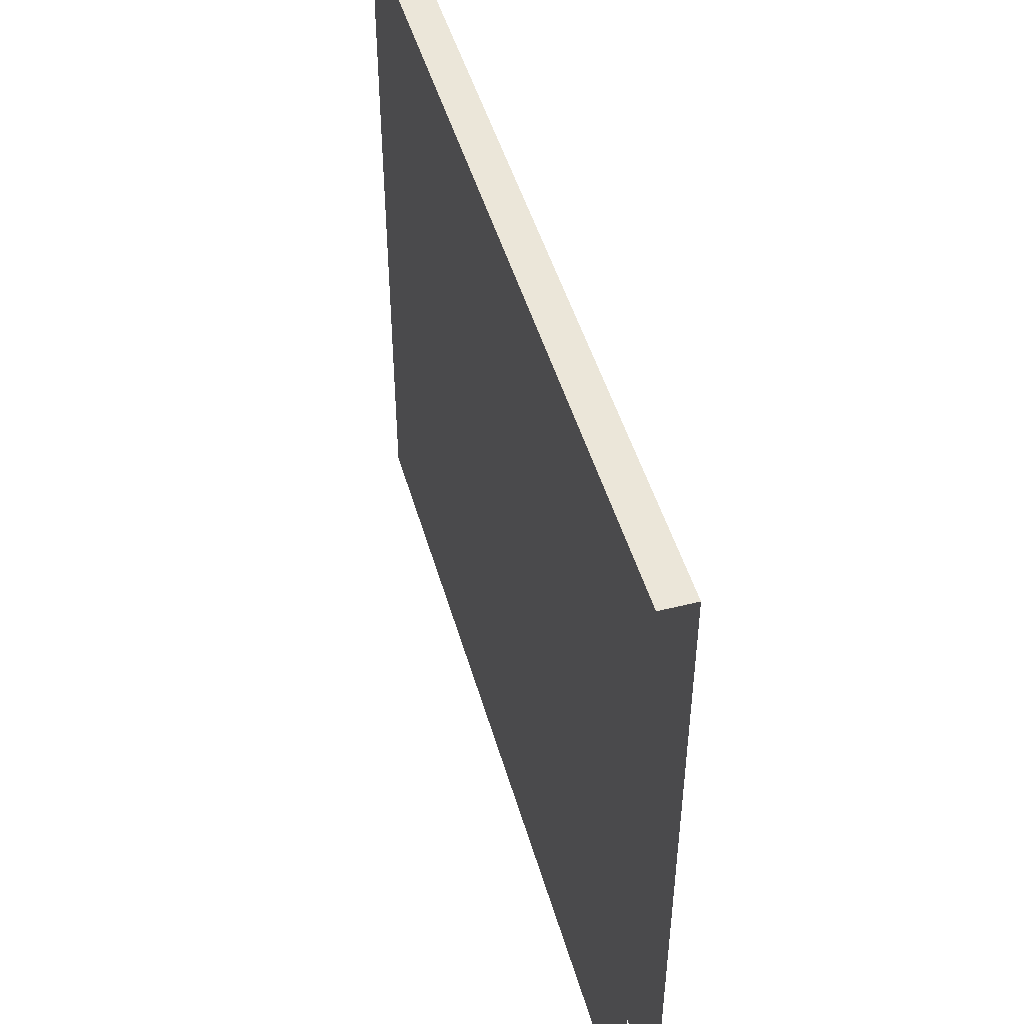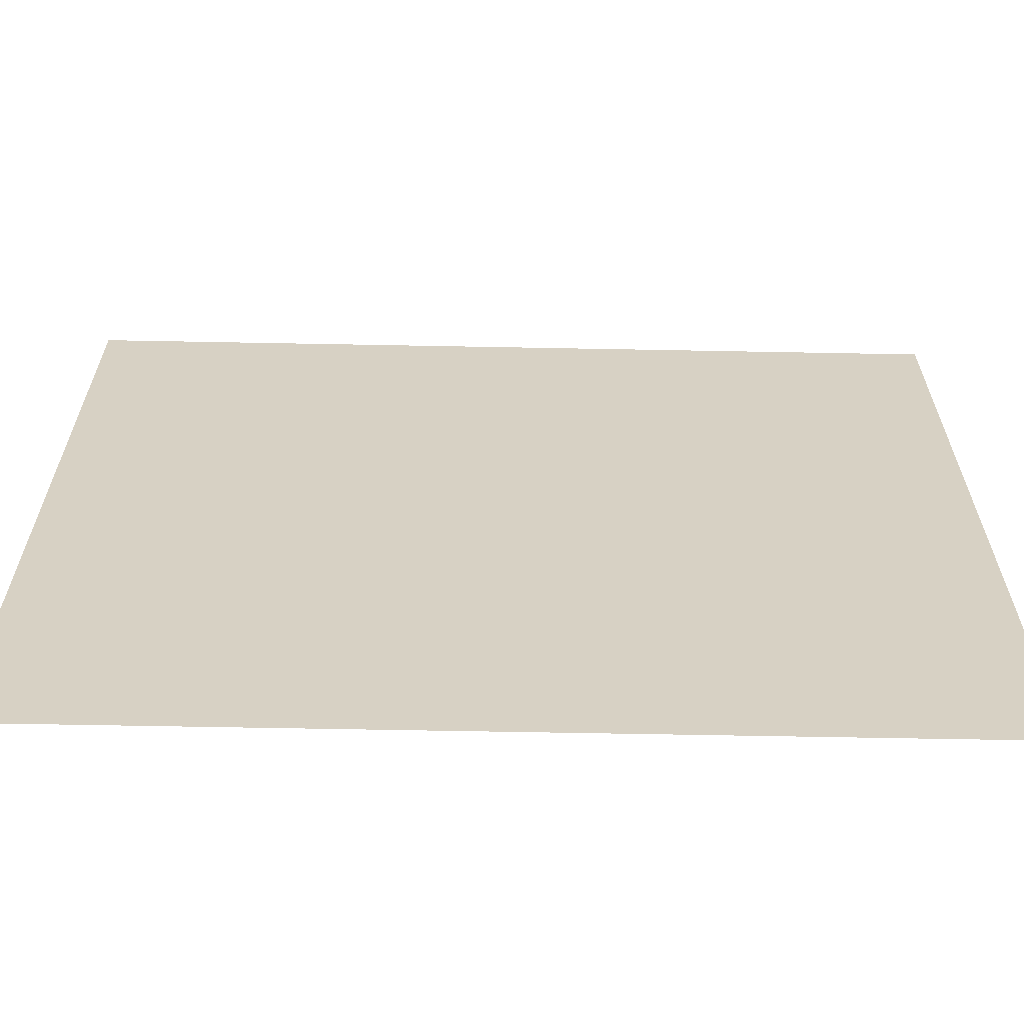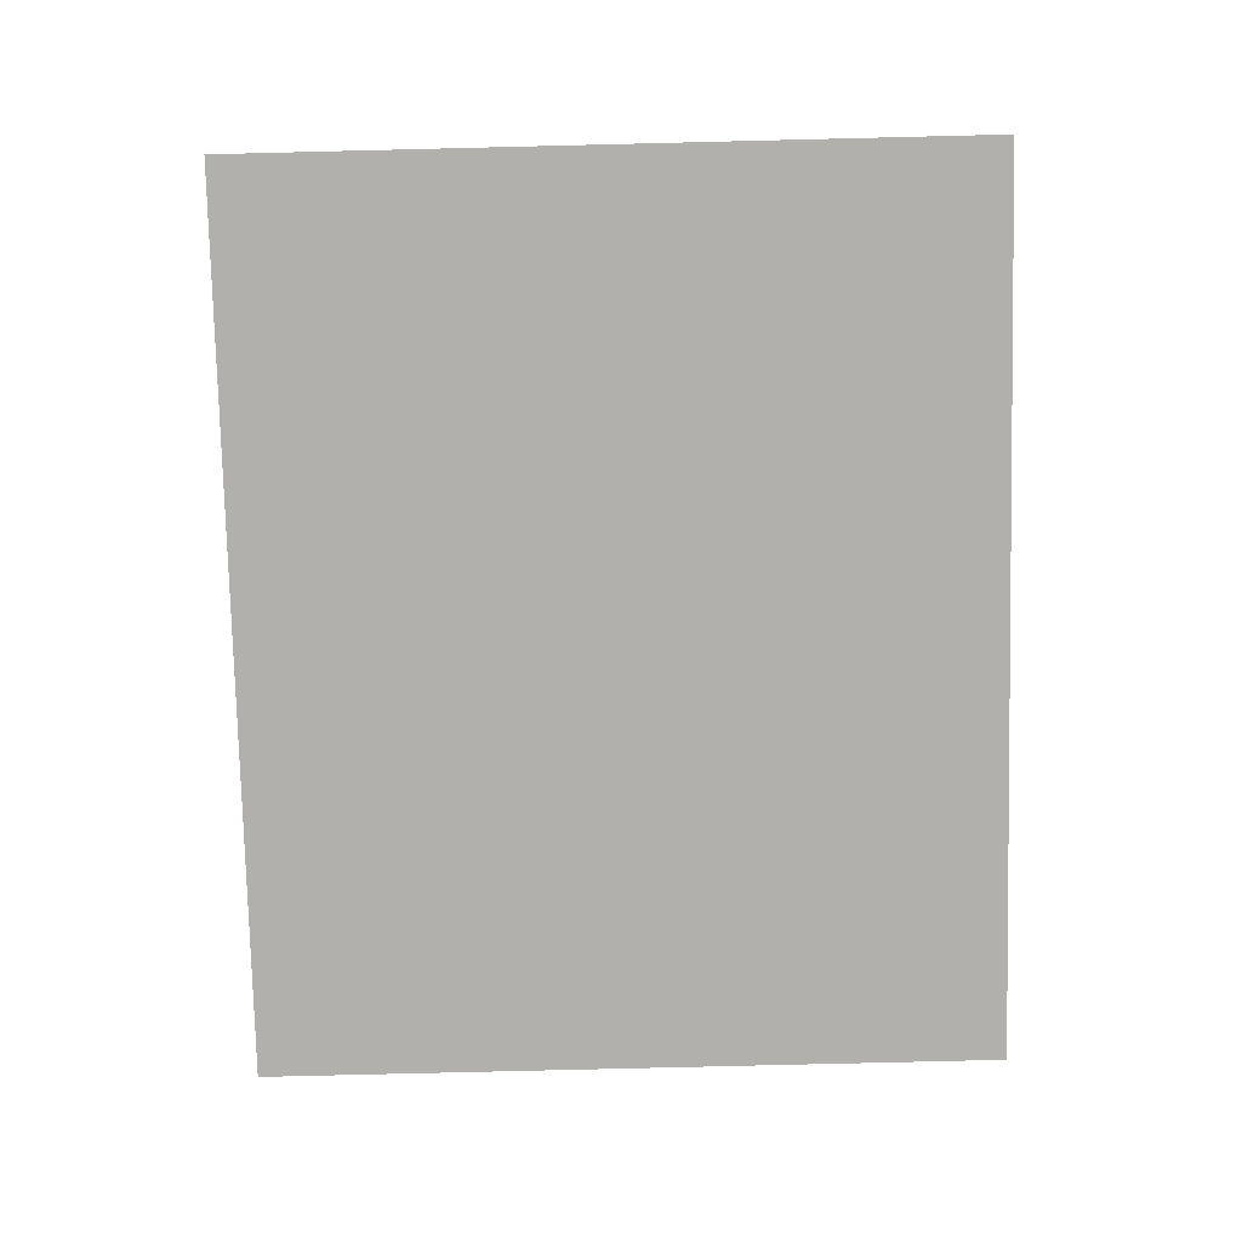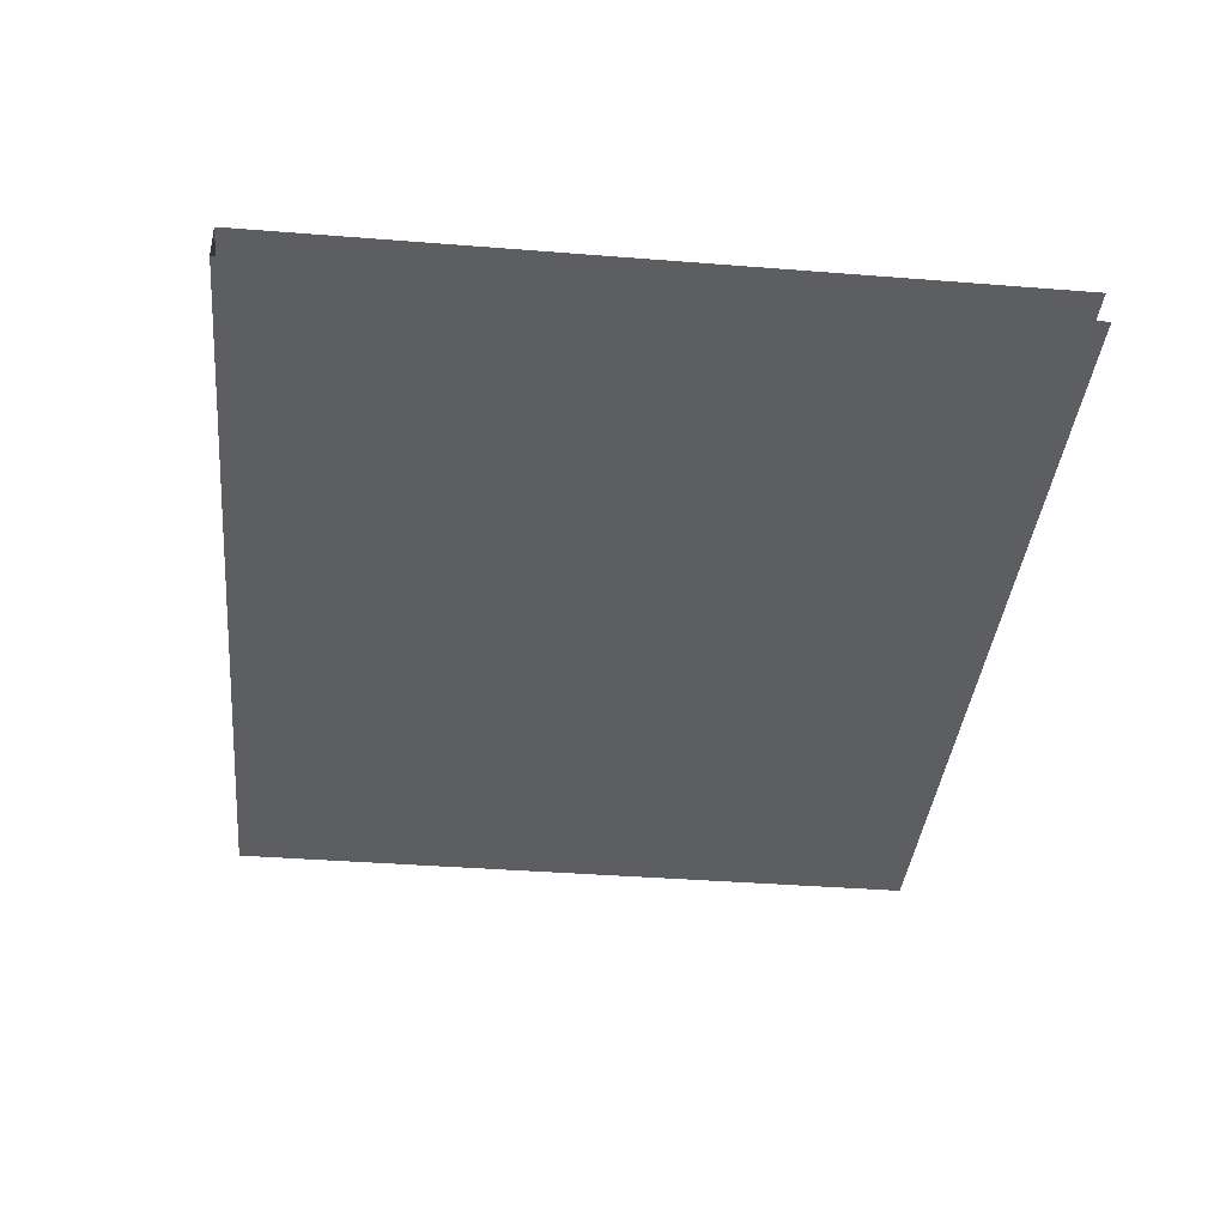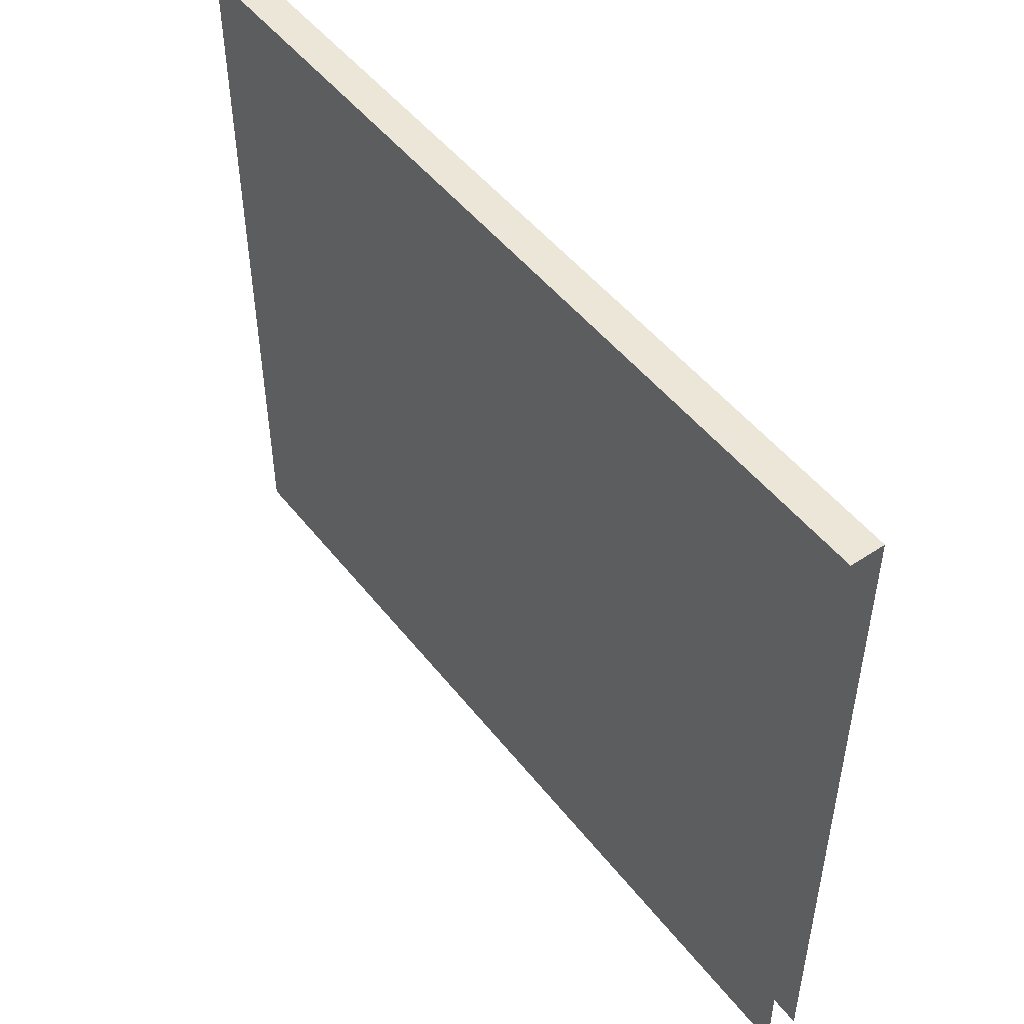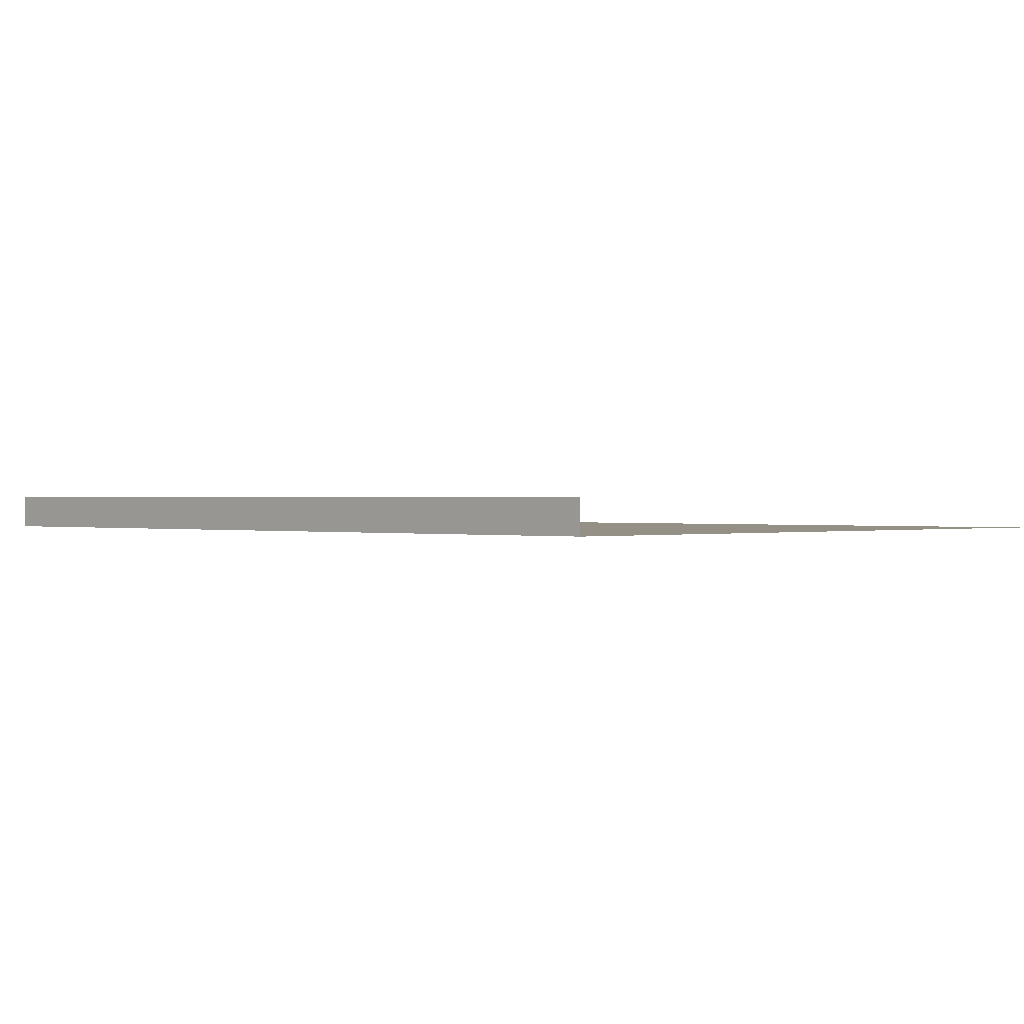
<metadata>
{"format":"obj","ext":"obj","renderer":"f3d","projection":"perspective","resolution":1024,"background":"white","views":[{"elev":47.6,"azim":74.3,"up":"+Z"},{"elev":-63.1,"azim":-1.1,"up":"+Z"},{"elev":-78.7,"azim":91.4,"up":"+Y"},{"elev":-38.5,"azim":84.3,"up":"+Y"},{"elev":49.4,"azim":-126.5,"up":"+Z"},{"elev":0.4,"azim":44.6,"up":"+Y"}]}
</metadata>
<code>
o S1_5_1/S1_5/mesh1/mesh1-geometry#mesh1-geometry
v 0.4293 -0.07529 0.3234
v -0.4346 -0.07529 -0.391
v -0.4346 -0.07529 0.3234
v 0.4293 -0.07529 -0.391
v -0.4346 -0.1085 0.3234
v 0.4293 -0.1085 0.3234
v 0.4293 -0.1085 -0.391
v -0.4346 -0.1085 -0.391
f 1 2 3
f 2 1 4
f 5 1 3
f 1 5 6
f 5 7 6
f 7 5 8
f 3 2 1
f 4 1 2
f 3 1 5
f 6 5 1
f 6 7 5
f 8 5 7

</code>
